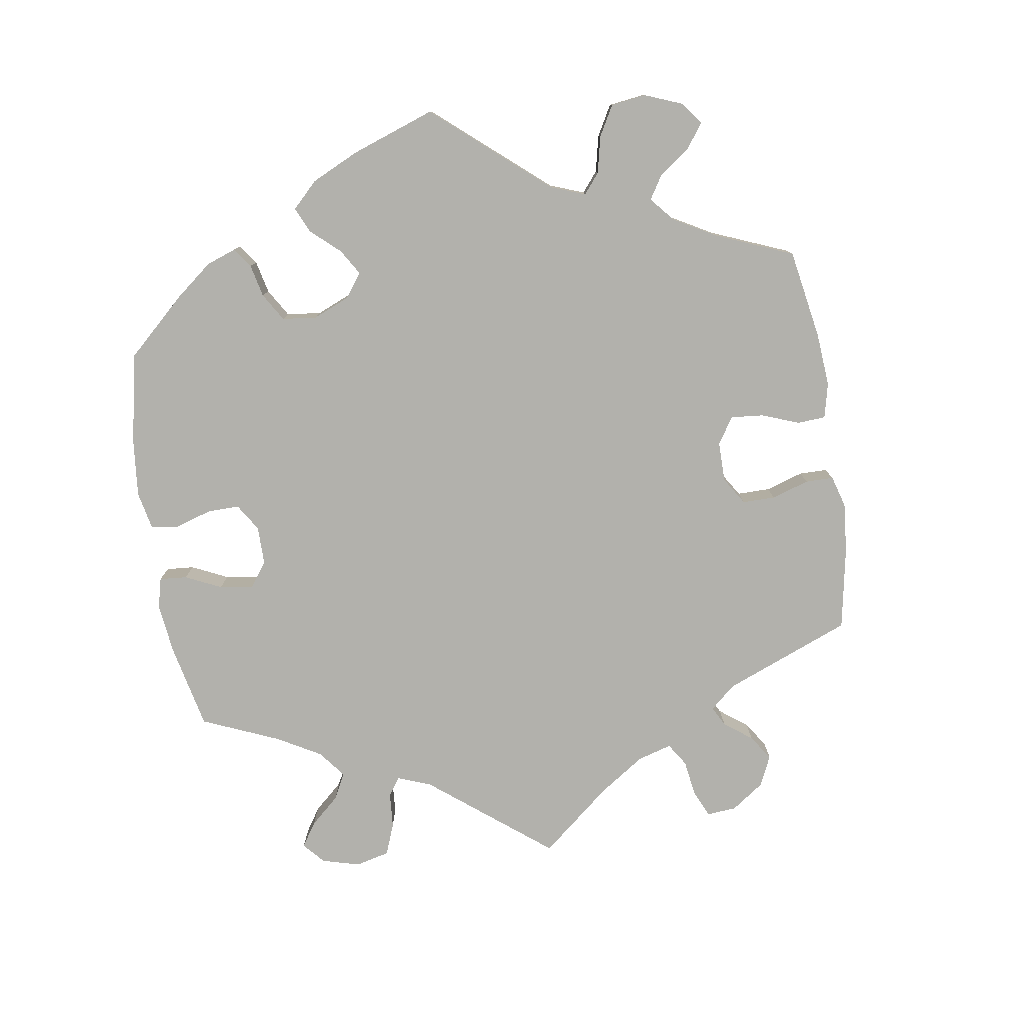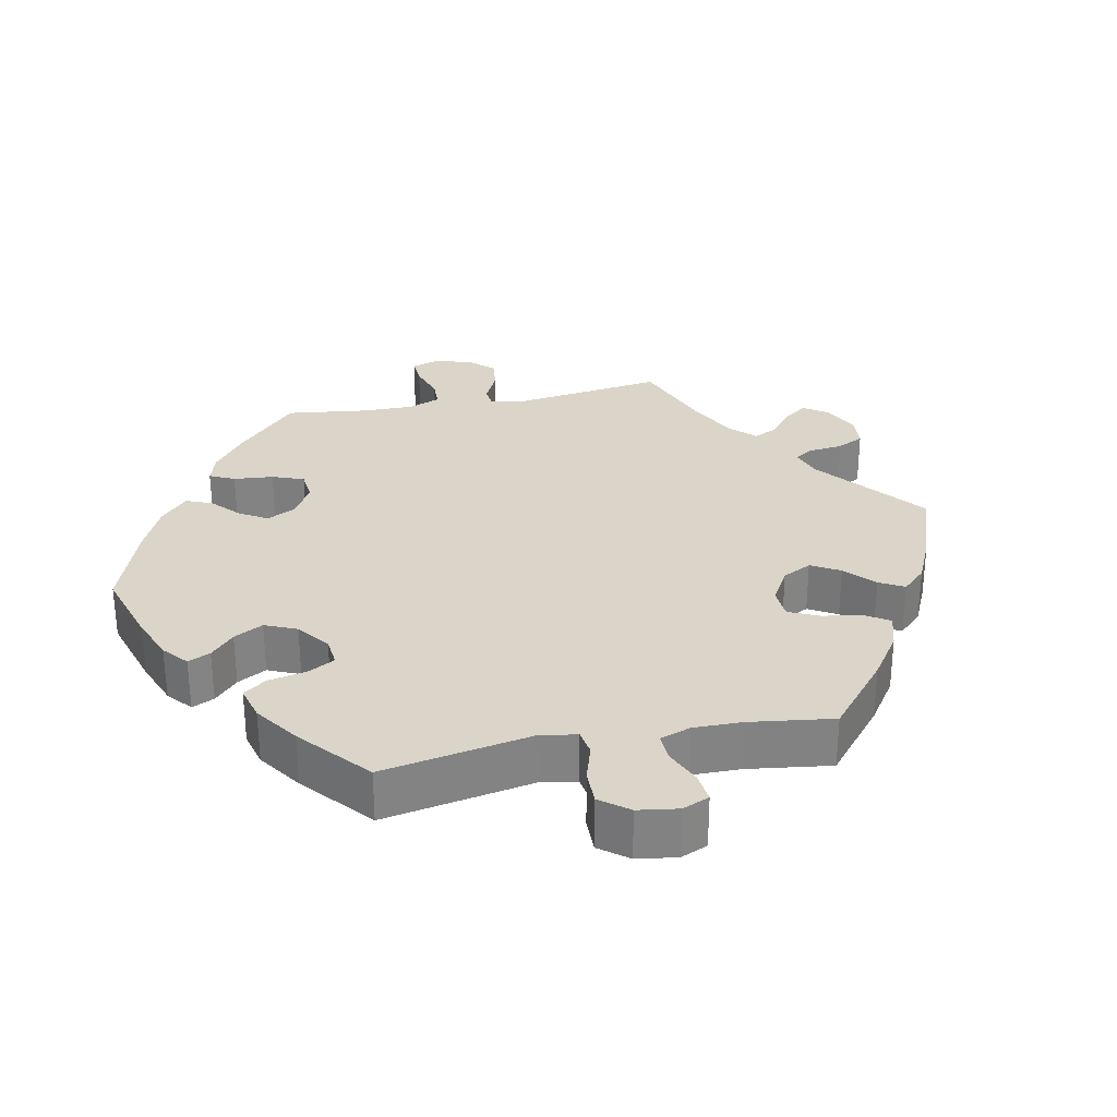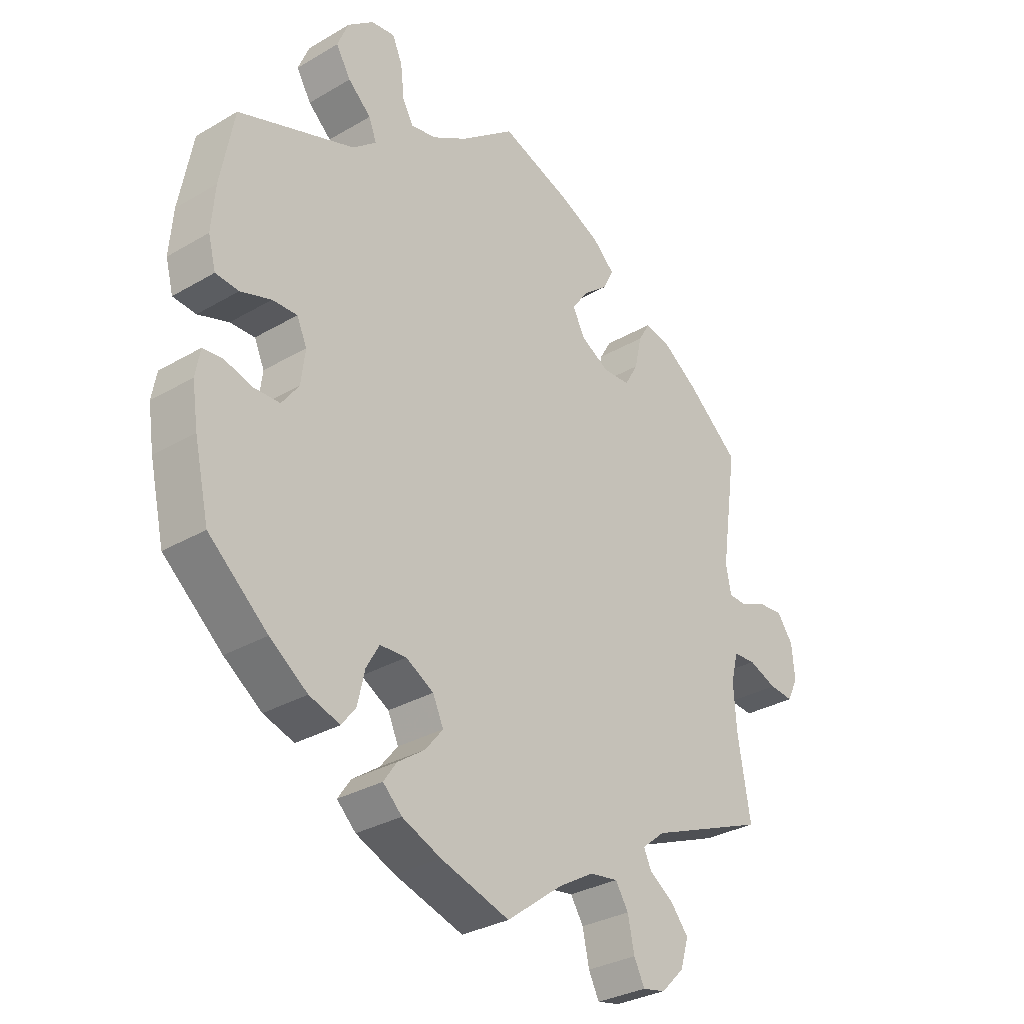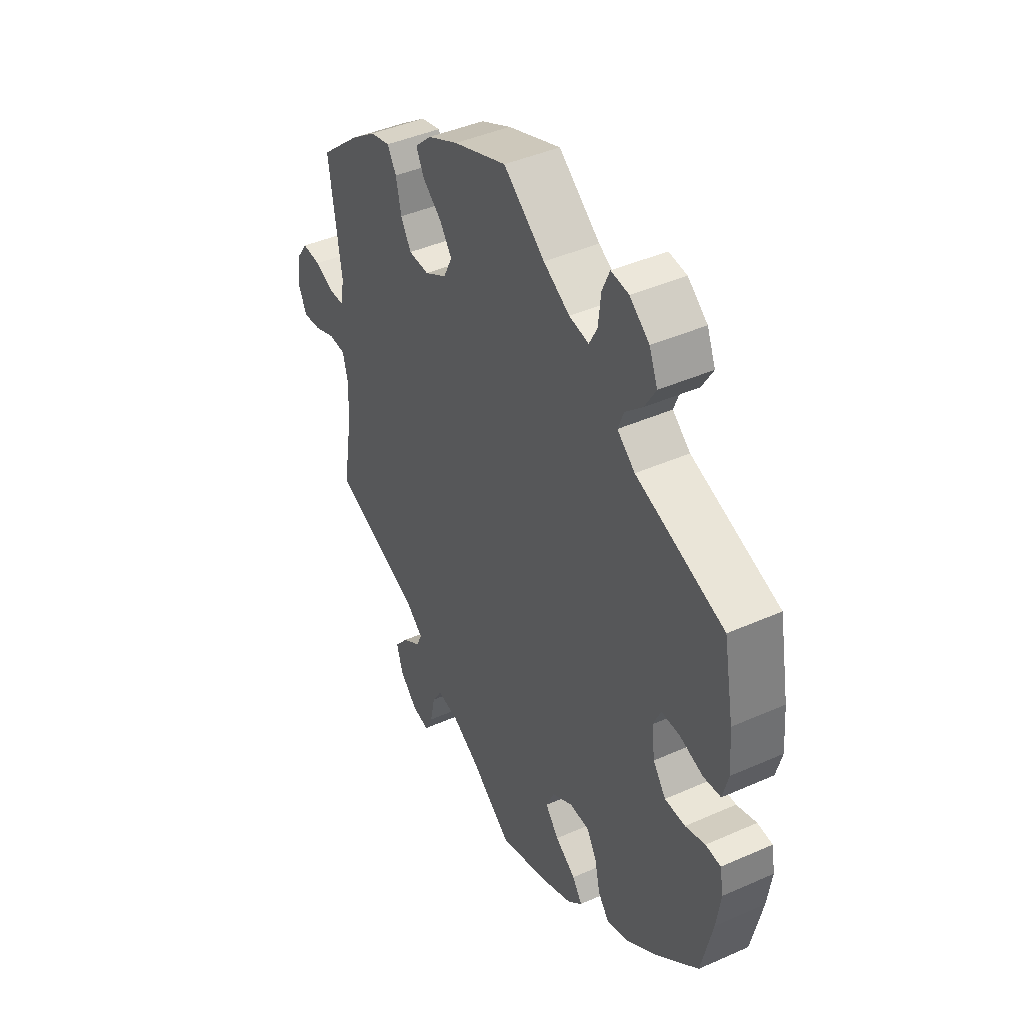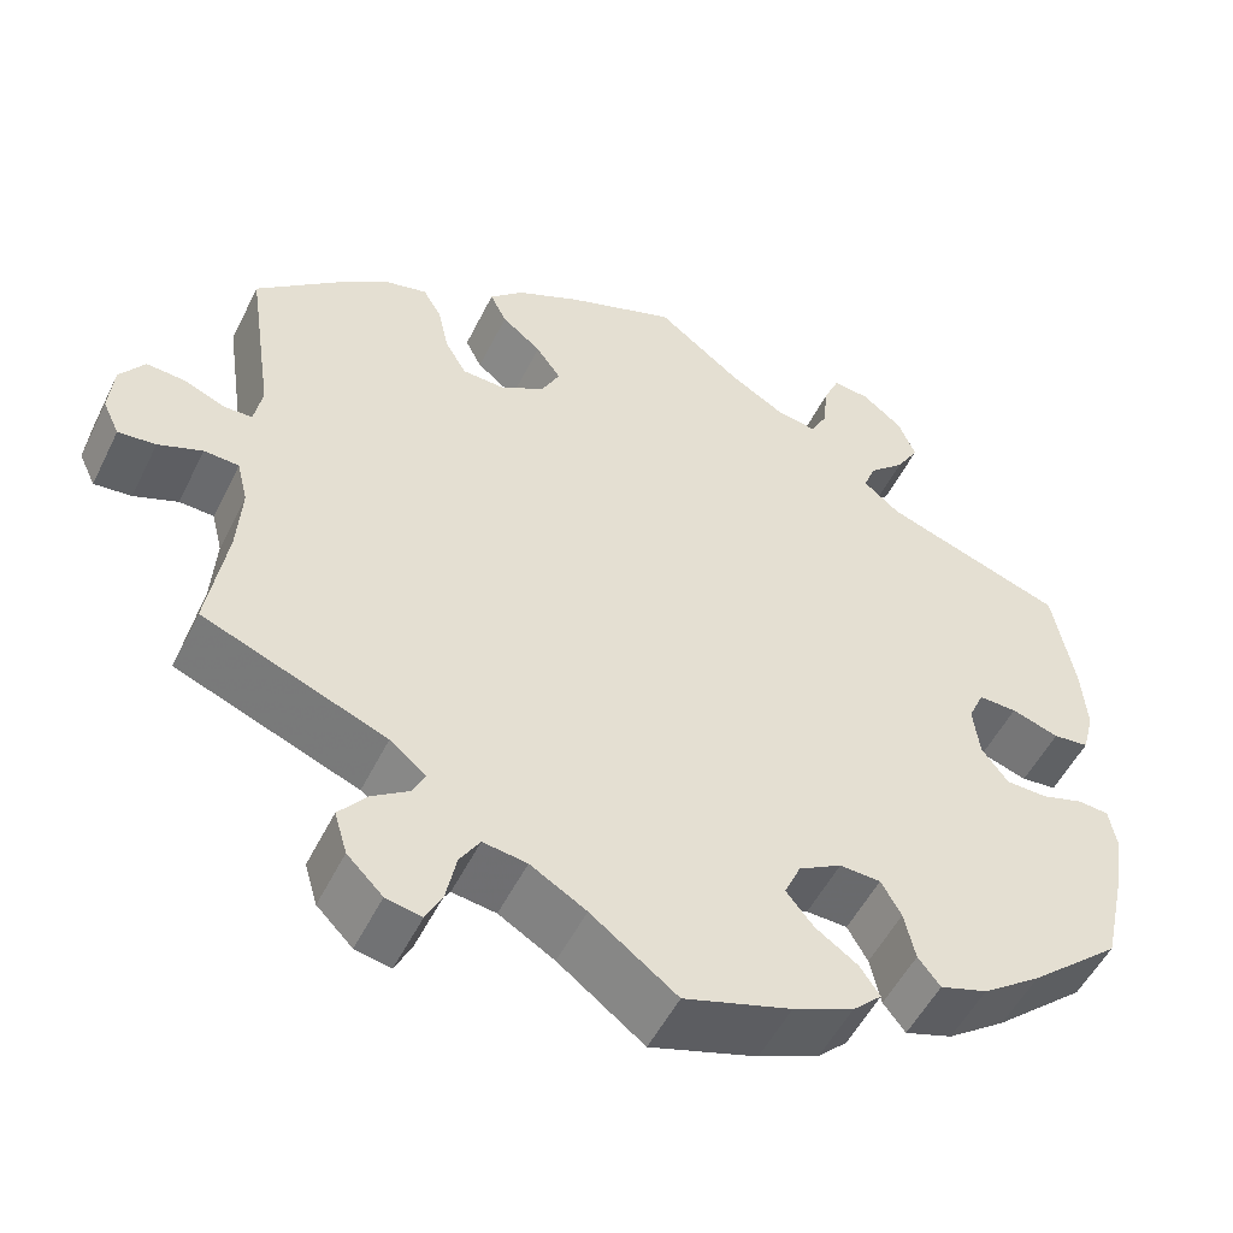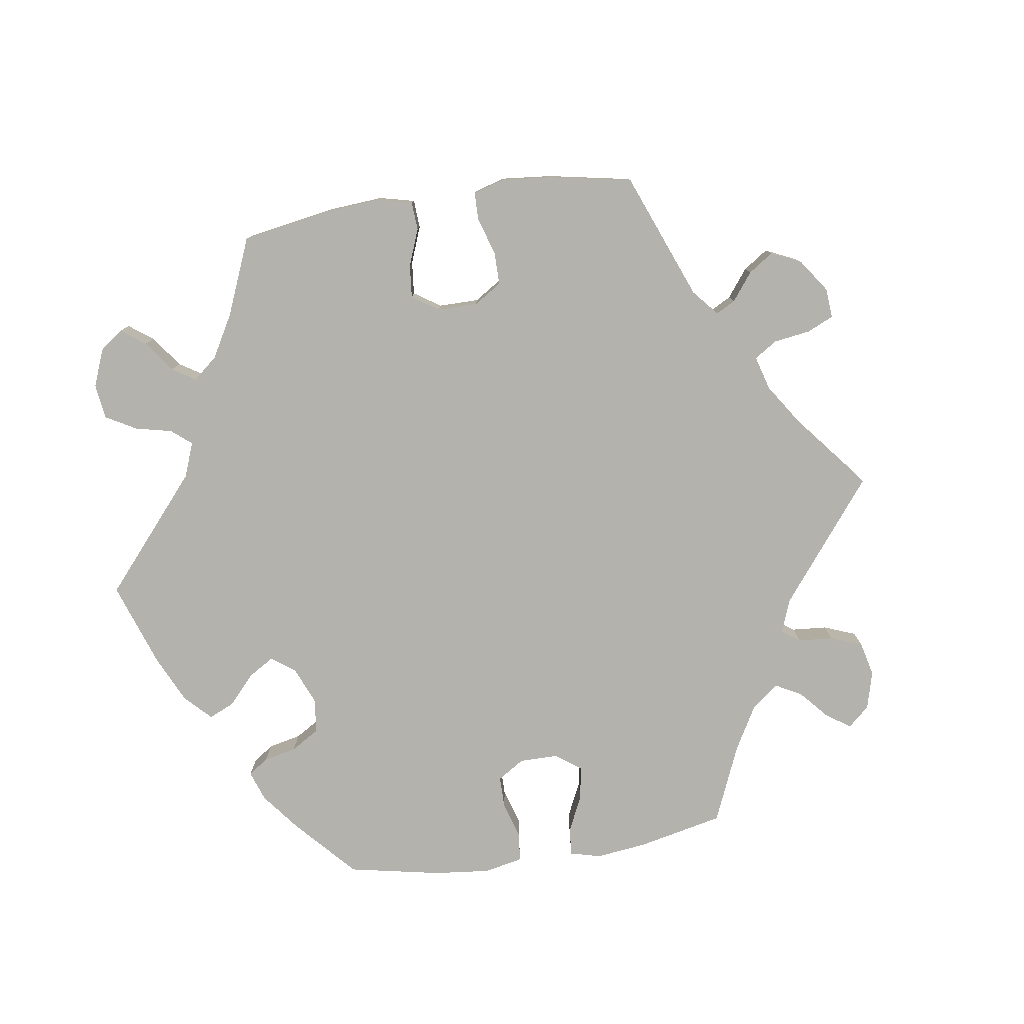
<metadata>
{"format":"obj","ext":"obj","renderer":"f3d","projection":"perspective","resolution":1024,"background":"white","views":[{"elev":-78.9,"azim":-51.1,"up":"+Y"},{"elev":29.4,"azim":-41.5,"up":"+Y"},{"elev":-31.1,"azim":-50.0,"up":"+Z"},{"elev":42.6,"azim":-117.9,"up":"+Z"},{"elev":-52.1,"azim":154.2,"up":"+Z"},{"elev":-79.4,"azim":38.4,"up":"+Y"}]}
</metadata>
<code>
v 0.473 0.07 0.099
v 0.482 0.07 0.053
v 0.513 0.07 0.052
v 0.558 0.07 0.071
v 0.6 0.07 0.074
v 0.627 0.07 0.036
v 0.632 0.07 -0.02
v 0.614 0.07 -0.058
v 0.573 0.07 -0.054
v 0.525 0.07 -0.035
v 0.487 0.07 -0.037
v 0.475 0.07 -0.085
v 0.48 0.07 -0.162
v 0.501 0.07 -0.288
v 0.301 0.07 -0.368
v 0.262 0.07 -0.4
v 0.275 0.07 -0.428
v 0.316 0.07 -0.456
v 0.346 0.07 -0.493
v 0.332 0.07 -0.54
v 0.293 0.07 -0.579
v 0.254 0.07 -0.587
v 0.236 0.07 -0.551
v 0.225 0.07 -0.498
v 0.203 0.07 -0.463
v 0.155 0.07 -0.47
v 0.094 0.07 -0.506
v 0 0.07 -0.577
v -0.117 0.07 -0.54
v -0.183 0.07 -0.512
v -0.215 0.07 -0.481
v -0.193 0.07 -0.449
v -0.147 0.07 -0.417
v -0.117 0.07 -0.38
v -0.135 0.07 -0.34
v -0.182 0.07 -0.313
v -0.227 0.07 -0.315
v -0.249 0.07 -0.354
v -0.261 0.07 -0.407
v -0.285 0.07 -0.438
v -0.337 0.07 -0.421
v -0.401 0.07 -0.375
v -0.501 0.07 -0.288
v -0.526 0.07 -0.177
v -0.536 0.07 -0.11
v -0.528 0.07 -0.066
v -0.494 0.07 -0.063
v -0.449 0.07 -0.077
v -0.403 0.07 -0.076
v -0.374 0.07 -0.037
v -0.367 0.07 0.019
v -0.384 0.07 0.057
v -0.426 0.07 0.056
v -0.478 0.07 0.039
v -0.517 0.07 0.043
v -0.53 0.07 0.092
v -0.524 0.07 0.166
v -0.501 0.07 0.289
v -0.303 0.07 0.359
v -0.263 0.07 0.392
v -0.276 0.07 0.426
v -0.315 0.07 0.462
v -0.34 0.07 0.504
v -0.321 0.07 0.55
v -0.277 0.07 0.585
v -0.237 0.07 0.59
v -0.22 0.07 0.551
v -0.214 0.07 0.497
v -0.196 0.07 0.463
v -0.152 0.07 0.471
v -0.093 0.07 0.506
v 0 0.07 0.578
v 0.12 0.07 0.534
v 0.189 0.07 0.501
v 0.226 0.07 0.466
v 0.208 0.07 0.43
v 0.165 0.07 0.395
v 0.138 0.07 0.357
v 0.158 0.07 0.317
v 0.207 0.07 0.289
v 0.253 0.07 0.291
v 0.276 0.07 0.331
v 0.288 0.07 0.385
v 0.308 0.07 0.419
v 0.353 0.07 0.408
v 0.411 0.07 0.367
v 0.501 0.07 0.29
v 0.473 0 0.099
v 0.482 0 0.053
v 0.513 0 0.052
v 0.558 0 0.071
v 0.6 0 0.074
v 0.627 0 0.036
v 0.632 0 -0.02
v 0.614 0 -0.058
v 0.573 0 -0.054
v 0.525 0 -0.035
v 0.487 0 -0.037
v 0.475 0 -0.085
v 0.48 0 -0.162
v 0.501 0 -0.288
v 0.301 0 -0.368
v 0.262 0 -0.4
v 0.275 0 -0.428
v 0.316 0 -0.456
v 0.346 0 -0.493
v 0.332 0 -0.54
v 0.293 0 -0.579
v 0.254 0 -0.587
v 0.236 0 -0.551
v 0.225 0 -0.498
v 0.203 0 -0.463
v 0.155 0 -0.47
v 0.094 0 -0.506
v 0 0 -0.577
v -0.117 0 -0.54
v -0.183 0 -0.512
v -0.215 0 -0.481
v -0.193 0 -0.449
v -0.147 0 -0.417
v -0.117 0 -0.38
v -0.135 0 -0.34
v -0.182 0 -0.313
v -0.227 0 -0.315
v -0.249 0 -0.354
v -0.261 0 -0.407
v -0.285 0 -0.438
v -0.337 0 -0.421
v -0.401 0 -0.375
v -0.501 0 -0.288
v -0.526 0 -0.177
v -0.536 0 -0.11
v -0.528 0 -0.066
v -0.494 0 -0.063
v -0.449 0 -0.077
v -0.403 0 -0.076
v -0.374 0 -0.037
v -0.367 0 0.019
v -0.384 0 0.057
v -0.426 0 0.056
v -0.478 0 0.039
v -0.517 0 0.043
v -0.53 0 0.092
v -0.524 0 0.166
v -0.501 0 0.289
v -0.303 0 0.359
v -0.263 0 0.392
v -0.276 0 0.426
v -0.315 0 0.462
v -0.34 0 0.504
v -0.321 0 0.55
v -0.277 0 0.585
v -0.237 0 0.59
v -0.22 0 0.551
v -0.214 0 0.497
v -0.196 0 0.463
v -0.152 0 0.471
v -0.093 0 0.506
v 0 0 0.578
v 0.12 0 0.534
v 0.189 0 0.501
v 0.226 0 0.466
v 0.208 0 0.43
v 0.165 0 0.395
v 0.138 0 0.357
v 0.158 0 0.317
v 0.207 0 0.289
v 0.253 0 0.291
v 0.276 0 0.331
v 0.288 0 0.385
v 0.308 0 0.419
v 0.353 0 0.408
v 0.411 0 0.367
v 0.501 0 0.29
f 86 87 1
f 85 86 1 2
f 82 83 84 85
f 81 82 85 2
f 80 81 2
f 79 80 2
f 74 75 76 77
f 74 77 78
f 71 72 73 74
f 70 71 74 78
f 69 70 78 79
f 65 66 67 68
f 65 68 69
f 64 65 69
f 61 62 63 64
f 60 61 64 69
f 56 57 58 59
f 56 59 60
f 53 54 55 56
f 52 53 56 60
f 51 52 60 69
f 45 46 47 48
f 45 48 49
f 44 45 49
f 43 44 49
f 42 43 49 50
f 38 39 40 41
f 37 38 41 42
f 30 31 32 33
f 30 33 34
f 27 28 29 30
f 26 27 30 34
f 25 26 34 35
f 21 22 23 24
f 21 24 25
f 20 21 25
f 17 18 19 20
f 17 20 25
f 16 17 25 35
f 13 14 15
f 12 13 15 16
f 11 12 16 35
f 7 8 9 10
f 7 10 11
f 6 7 11
f 3 4 5 6
f 2 3 6 11
f 37 42 50 51
f 36 37 51 69
f 35 36 69 79
f 2 11 35 79
f 88 174 173
f 89 88 173 172
f 172 171 170 169
f 89 172 169 168
f 89 168 167
f 89 167 166
f 164 163 162 161
f 165 164 161
f 161 160 159 158
f 165 161 158 157
f 166 165 157 156
f 155 154 153 152
f 156 155 152
f 156 152 151
f 151 150 149 148
f 156 151 148 147
f 146 145 144 143
f 147 146 143
f 143 142 141 140
f 147 143 140 139
f 156 147 139 138
f 135 134 133 132
f 136 135 132
f 136 132 131
f 136 131 130
f 137 136 130 129
f 128 127 126 125
f 129 128 125 124
f 120 119 118 117
f 121 120 117
f 117 116 115 114
f 121 117 114 113
f 122 121 113 112
f 111 110 109 108
f 112 111 108
f 112 108 107
f 107 106 105 104
f 112 107 104
f 122 112 104 103
f 102 101 100
f 103 102 100 99
f 122 103 99 98
f 97 96 95 94
f 98 97 94
f 98 94 93
f 93 92 91 90
f 98 93 90 89
f 138 137 129 124
f 156 138 124 123
f 166 156 123 122
f 166 122 98 89
f 1 88 89 2
f 2 89 90 3
f 3 90 91 4
f 4 91 92 5
f 5 92 93 6
f 6 93 94 7
f 7 94 95 8
f 8 95 96 9
f 9 96 97 10
f 10 97 98 11
f 11 98 99 12
f 12 99 100 13
f 13 100 101 14
f 14 101 102 15
f 15 102 103 16
f 16 103 104 17
f 17 104 105 18
f 18 105 106 19
f 19 106 107 20
f 20 107 108 21
f 21 108 109 22
f 22 109 110 23
f 23 110 111 24
f 24 111 112 25
f 25 112 113 26
f 26 113 114 27
f 27 114 115 28
f 28 115 116 29
f 29 116 117 30
f 30 117 118 31
f 31 118 119 32
f 32 119 120 33
f 33 120 121 34
f 34 121 122 35
f 35 122 123 36
f 36 123 124 37
f 37 124 125 38
f 38 125 126 39
f 39 126 127 40
f 40 127 128 41
f 41 128 129 42
f 42 129 130 43
f 43 130 131 44
f 44 131 132 45
f 45 132 133 46
f 46 133 134 47
f 47 134 135 48
f 48 135 136 49
f 49 136 137 50
f 50 137 138 51
f 51 138 139 52
f 52 139 140 53
f 53 140 141 54
f 54 141 142 55
f 55 142 143 56
f 56 143 144 57
f 57 144 145 58
f 58 145 146 59
f 59 146 147 60
f 60 147 148 61
f 61 148 149 62
f 62 149 150 63
f 63 150 151 64
f 64 151 152 65
f 65 152 153 66
f 66 153 154 67
f 67 154 155 68
f 68 155 156 69
f 69 156 157 70
f 70 157 158 71
f 71 158 159 72
f 72 159 160 73
f 73 160 161 74
f 74 161 162 75
f 75 162 163 76
f 76 163 164 77
f 77 164 165 78
f 78 165 166 79
f 79 166 167 80
f 80 167 168 81
f 81 168 169 82
f 82 169 170 83
f 83 170 171 84
f 84 171 172 85
f 85 172 173 86
f 86 173 174 87
f 87 174 88 1

</code>
